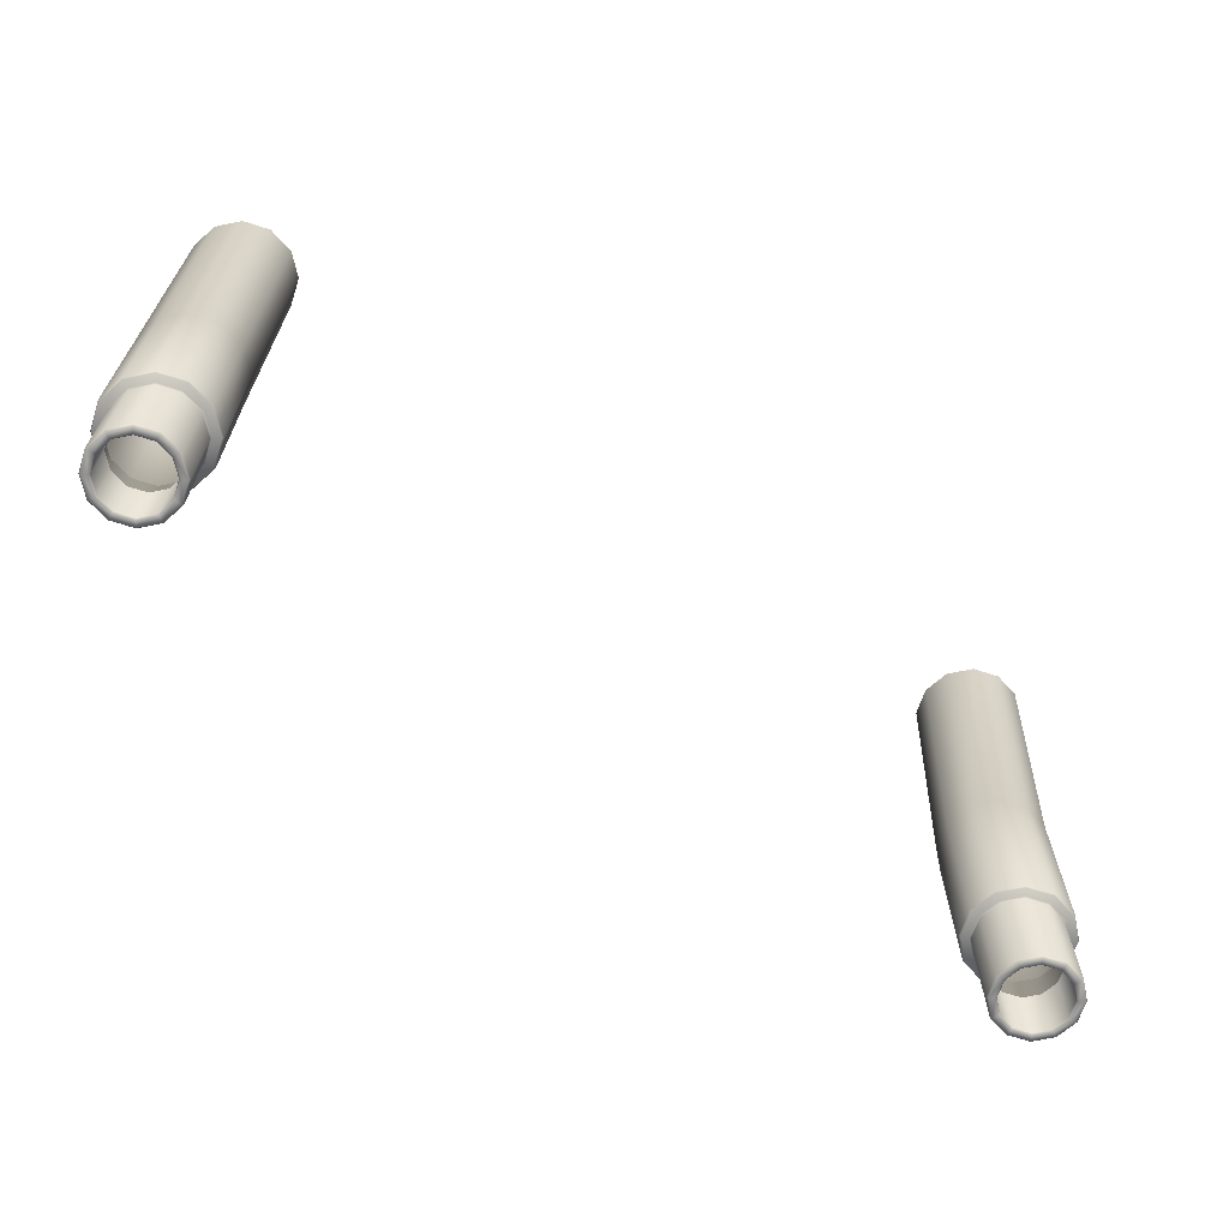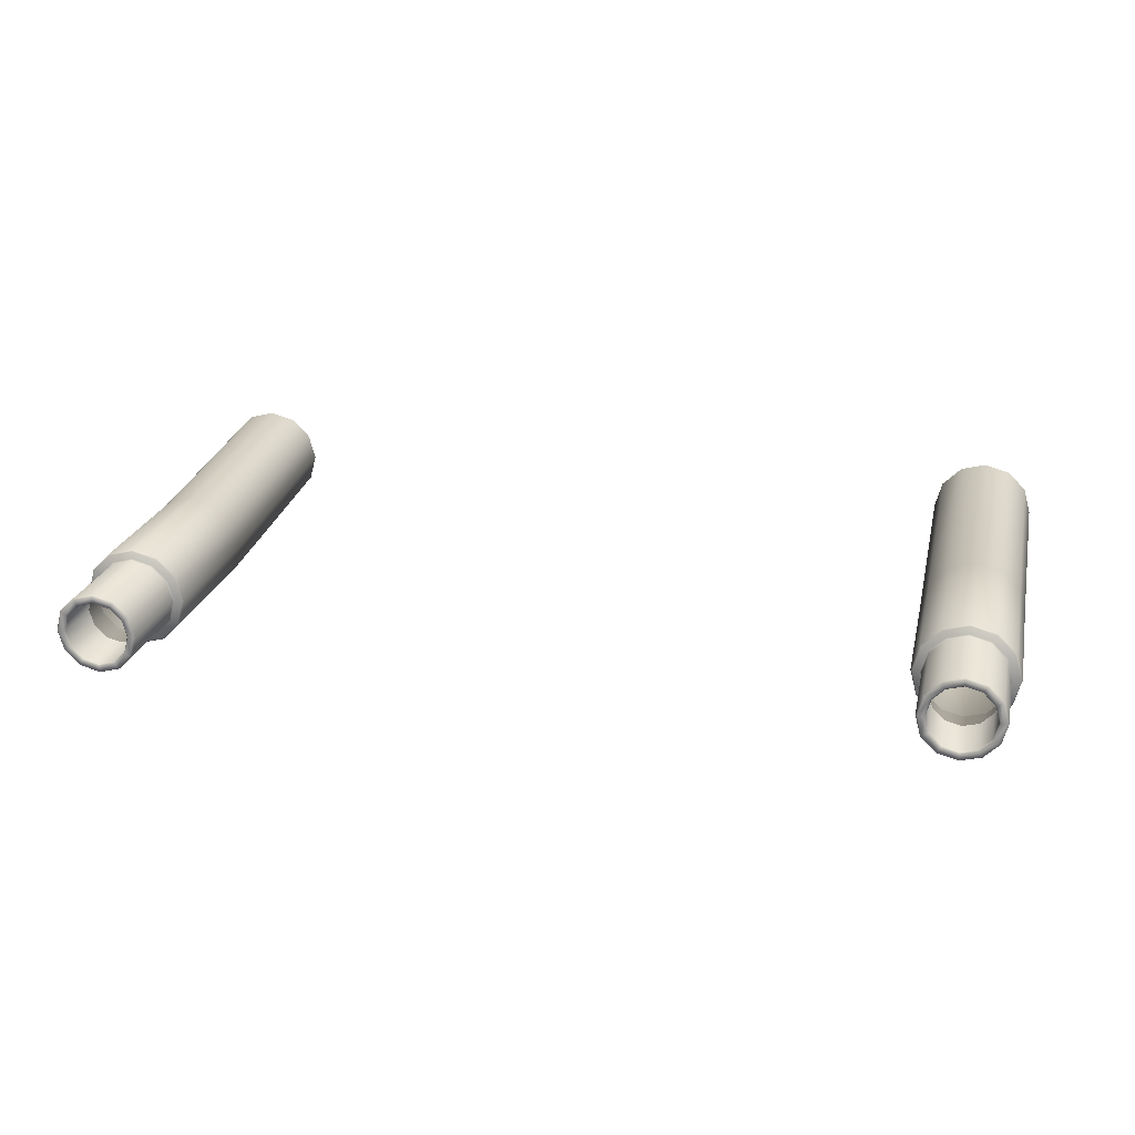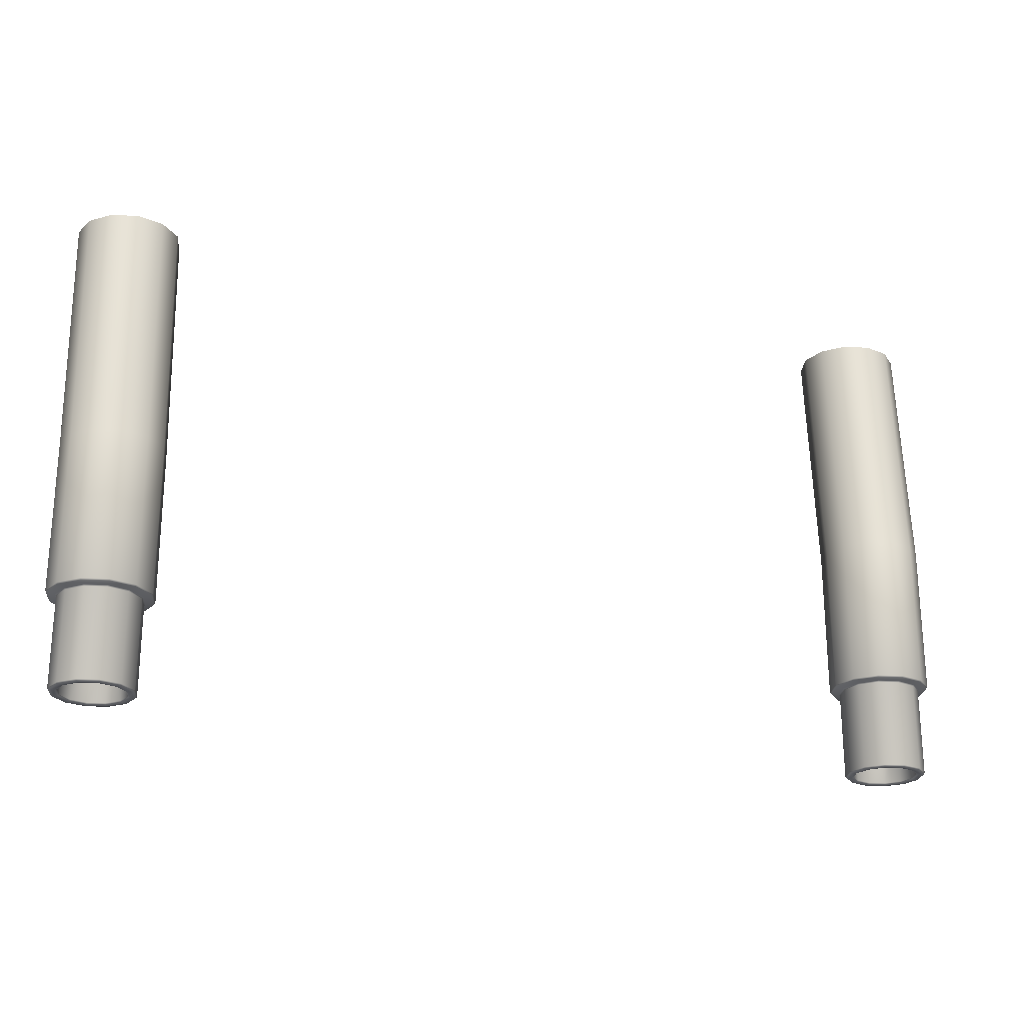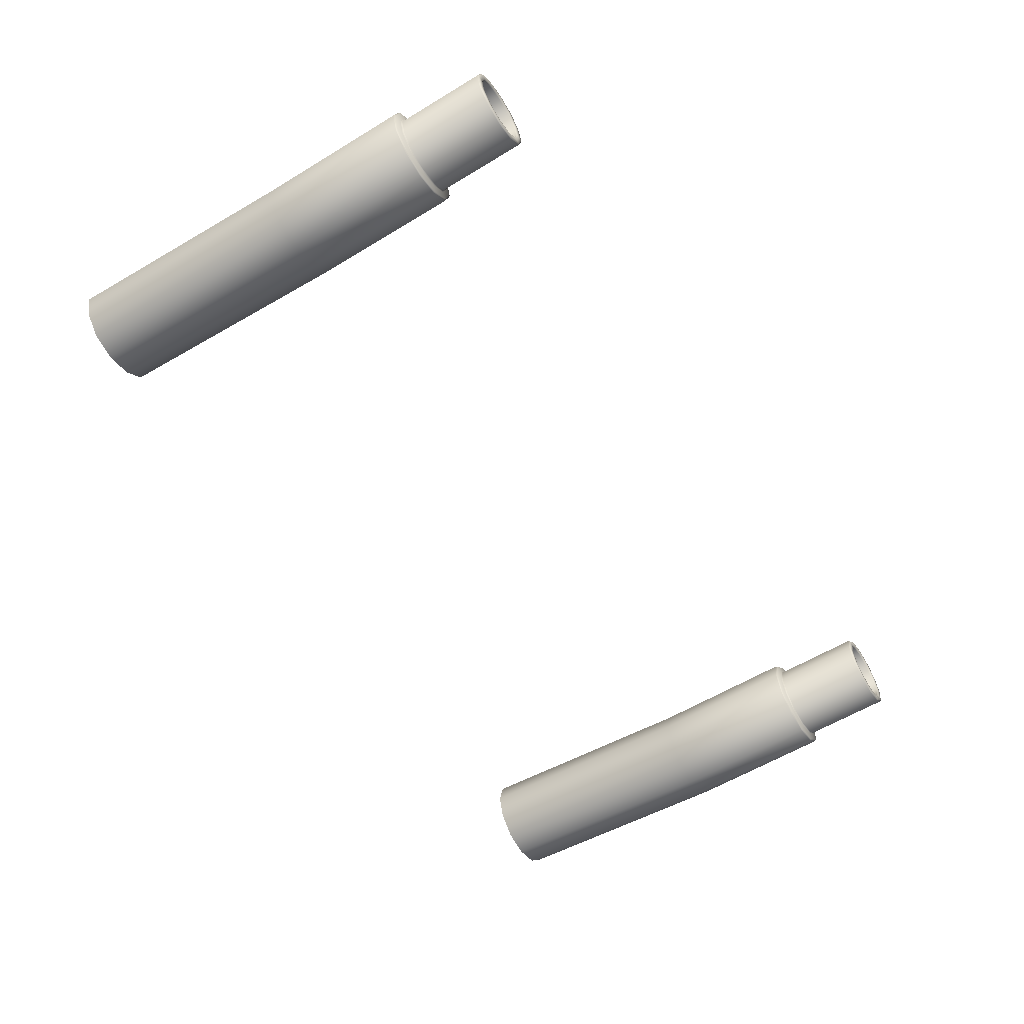
<metadata>
{"format":"obj","ext":"obj","renderer":"f3d","projection":"perspective","resolution":1024,"background":"white","views":[{"elev":-66.3,"azim":147.0,"up":"+Z"},{"elev":22.5,"azim":-167.2,"up":"+Y"},{"elev":-23.1,"azim":-19.9,"up":"+Z"},{"elev":-58.4,"azim":122.1,"up":"+Y"}]}
</metadata>
<code>
g model_car_29_matte_exhaust_LOD1
v 0.3938 0.2767 -1.938
v 0.3938 0.2767 -1.849
v 0.3788 0.2617 -1.849
v 0.3788 0.2617 -1.938
v 0.3733 0.2411 -1.849
v 0.3733 0.2411 -1.938
v 0.3788 0.2206 -1.849
v 0.3788 0.2206 -1.938
v 0.3938 0.2055 -1.849
v 0.3938 0.2055 -1.938
v 0.4144 0.2 -1.849
v 0.4144 0.2 -1.938
v 0.4144 0.2823 -1.849
v 0.4144 0.2823 -1.938
v 0.435 0.2767 -1.849
v 0.435 0.2767 -1.938
v 0.45 0.2617 -1.938
v 0.45 0.2617 -1.849
v 0.4555 0.2411 -1.938
v 0.4555 0.2411 -1.849
v 0.45 0.2206 -1.938
v 0.45 0.2206 -1.849
v 0.435 0.2055 -1.938
v 0.435 0.2055 -1.849
v 0.4144 0.2 -1.938
v 0.4144 0.2 -1.849
v 0.4144 0.2014 -1.94
v 0.4342 0.2067 -1.94
v 0.4144 0.2072 -1.94
v 0.4313 0.2118 -1.94
v 0.4488 0.2213 -1.94
v 0.4438 0.2242 -1.94
v 0.4541 0.2411 -1.94
v 0.4483 0.2411 -1.94
v 0.4488 0.261 -1.94
v 0.4438 0.2581 -1.94
v 0.4342 0.2755 -1.94
v 0.4313 0.2705 -1.94
v 0.4144 0.2808 -1.94
v 0.4144 0.275 -1.94
v 0.3946 0.2755 -1.94
v 0.38 0.261 -1.94
v 0.3975 0.2705 -1.94
v 0.385 0.2581 -1.94
v 0.3747 0.2411 -1.94
v 0.3805 0.2411 -1.94
v 0.38 0.2213 -1.94
v 0.385 0.2242 -1.94
v 0.3946 0.2067 -1.94
v 0.3975 0.2118 -1.94
v 0.4144 0.2014 -1.94
v 0.4144 0.2072 -1.94
v 0.3982 0.2692 -1.938
v 0.4144 0.2736 -1.938
v 0.3863 0.2574 -1.938
v 0.3819 0.2411 -1.938
v 0.3863 0.2249 -1.938
v 0.3982 0.213 -1.938
v 0.4144 0.2087 -1.938
v 0.4306 0.2692 -1.938
v 0.4425 0.2574 -1.938
v 0.4469 0.2411 -1.938
v 0.4425 0.2249 -1.938
v 0.4306 0.213 -1.938
v 0.4144 0.2087 -1.938
v 0.3863 0.2574 -1.938
v 0.3863 0.2574 -1.886
v 0.3982 0.2692 -1.886
v 0.3982 0.2692 -1.938
v 0.3819 0.2411 -1.938
v 0.3819 0.2411 -1.886
v 0.3863 0.2249 -1.938
v 0.3863 0.2249 -1.886
v 0.4144 0.2736 -1.938
v 0.4144 0.2736 -1.886
v 0.3982 0.213 -1.938
v 0.3982 0.213 -1.886
v 0.4144 0.2087 -1.938
v 0.4144 0.2087 -1.886
v 0.4306 0.2692 -1.938
v 0.4306 0.2692 -1.886
v 0.4425 0.2574 -1.886
v 0.4425 0.2574 -1.938
v 0.4469 0.2411 -1.886
v 0.4469 0.2411 -1.938
v 0.4425 0.2249 -1.886
v 0.4425 0.2249 -1.938
v 0.4306 0.213 -1.886
v 0.4306 0.213 -1.938
v 0.4144 0.2087 -1.886
v 0.4144 0.2087 -1.938
v 0.4401 0.3037 -1.448
v 0.4144 0.3106 -1.448
v 0.4144 0.2925 -1.694
v 0.4401 0.2857 -1.694
v 0.4589 0.2849 -1.448
v 0.4589 0.2668 -1.694
v 0.4658 0.2592 -1.448
v 0.4658 0.2411 -1.694
v 0.4589 0.2335 -1.448
v 0.4589 0.2154 -1.694
v 0.4401 0.2147 -1.448
v 0.4401 0.1966 -1.694
v 0.4144 0.2078 -1.448
v 0.4144 0.1897 -1.694
v 0.4401 0.2857 -1.845
v 0.4589 0.2668 -1.845
v 0.4658 0.2411 -1.845
v 0.4589 0.2154 -1.845
v 0.4401 0.1966 -1.845
v 0.4144 0.1897 -1.845
v 0.4577 0.2661 -1.846
v 0.4394 0.2844 -1.846
v 0.4357 0.278 -1.847
v 0.4144 0.2837 -1.847
v 0.4144 0.2911 -1.846
v 0.3931 0.278 -1.847
v 0.3894 0.2844 -1.846
v 0.3775 0.2624 -1.847
v 0.3711 0.2661 -1.846
v 0.4513 0.2624 -1.847
v 0.4644 0.2411 -1.846
v 0.457 0.2411 -1.847
v 0.4577 0.2161 -1.846
v 0.4513 0.2199 -1.847
v 0.4394 0.1978 -1.846
v 0.4357 0.2043 -1.847
v 0.4144 0.1911 -1.846
v 0.4144 0.1986 -1.847
v 0.3718 0.2411 -1.847
v 0.3644 0.2411 -1.846
v 0.3775 0.2199 -1.847
v 0.3711 0.2161 -1.846
v 0.3931 0.2043 -1.847
v 0.3894 0.1978 -1.846
v 0.4144 0.1986 -1.847
v 0.4144 0.1911 -1.846
v 0.4144 0.1897 -1.845
v 0.3887 0.1966 -1.845
v 0.3887 0.1966 -1.694
v 0.4144 0.1897 -1.694
v 0.3887 0.2147 -1.448
v 0.4144 0.2078 -1.448
v 0.3699 0.2335 -1.448
v 0.3699 0.2154 -1.694
v 0.363 0.2592 -1.448
v 0.363 0.2411 -1.694
v 0.3699 0.2849 -1.448
v 0.3699 0.2668 -1.694
v 0.3887 0.3037 -1.448
v 0.3887 0.2857 -1.694
v 0.3699 0.2154 -1.845
v 0.363 0.2411 -1.845
v 0.3699 0.2668 -1.845
v 0.3887 0.2857 -1.845
v 0.4144 0.2925 -1.845
v -0.3938 0.2767 -1.938
v -0.3788 0.2617 -1.938
v -0.3788 0.2617 -1.849
v -0.3938 0.2767 -1.849
v -0.3733 0.2411 -1.849
v -0.3733 0.2411 -1.938
v -0.3788 0.2206 -1.849
v -0.3788 0.2206 -1.938
v -0.3938 0.2055 -1.849
v -0.3938 0.2055 -1.938
v -0.4144 0.2 -1.849
v -0.4144 0.2 -1.938
v -0.4144 0.2823 -1.849
v -0.4144 0.2823 -1.938
v -0.435 0.2767 -1.849
v -0.435 0.2767 -1.938
v -0.45 0.2617 -1.938
v -0.45 0.2617 -1.849
v -0.4555 0.2411 -1.938
v -0.4555 0.2411 -1.849
v -0.45 0.2206 -1.938
v -0.45 0.2206 -1.849
v -0.435 0.2055 -1.938
v -0.435 0.2055 -1.849
v -0.4144 0.2 -1.938
v -0.4144 0.2 -1.849
v -0.4144 0.2014 -1.94
v -0.4342 0.2067 -1.94
v -0.4144 0.2072 -1.94
v -0.4313 0.2118 -1.94
v -0.4488 0.2213 -1.94
v -0.4438 0.2242 -1.94
v -0.4541 0.2411 -1.94
v -0.4483 0.2411 -1.94
v -0.4488 0.261 -1.94
v -0.4438 0.2581 -1.94
v -0.4342 0.2755 -1.94
v -0.4313 0.2705 -1.94
v -0.4144 0.2808 -1.94
v -0.4144 0.275 -1.94
v -0.3946 0.2755 -1.94
v -0.38 0.261 -1.94
v -0.3975 0.2705 -1.94
v -0.385 0.2581 -1.94
v -0.3747 0.2411 -1.94
v -0.3805 0.2411 -1.94
v -0.38 0.2213 -1.94
v -0.385 0.2242 -1.94
v -0.3946 0.2067 -1.94
v -0.3975 0.2118 -1.94
v -0.4144 0.2014 -1.94
v -0.4144 0.2072 -1.94
v -0.3982 0.2692 -1.938
v -0.4144 0.2736 -1.938
v -0.3863 0.2574 -1.938
v -0.3819 0.2411 -1.938
v -0.3863 0.2249 -1.938
v -0.3982 0.213 -1.938
v -0.4144 0.2087 -1.938
v -0.4306 0.2692 -1.938
v -0.4425 0.2574 -1.938
v -0.4469 0.2411 -1.938
v -0.4425 0.2249 -1.938
v -0.4306 0.213 -1.938
v -0.4144 0.2087 -1.938
v -0.3863 0.2574 -1.938
v -0.3982 0.2692 -1.938
v -0.3982 0.2692 -1.886
v -0.3863 0.2574 -1.886
v -0.3819 0.2411 -1.938
v -0.3819 0.2411 -1.886
v -0.3863 0.2249 -1.938
v -0.3863 0.2249 -1.886
v -0.4144 0.2736 -1.938
v -0.4144 0.2736 -1.886
v -0.3982 0.213 -1.938
v -0.3982 0.213 -1.886
v -0.4144 0.2087 -1.938
v -0.4144 0.2087 -1.886
v -0.4306 0.2692 -1.938
v -0.4306 0.2692 -1.886
v -0.4425 0.2574 -1.886
v -0.4425 0.2574 -1.938
v -0.4469 0.2411 -1.886
v -0.4469 0.2411 -1.938
v -0.4425 0.2249 -1.886
v -0.4425 0.2249 -1.938
v -0.4306 0.213 -1.886
v -0.4306 0.213 -1.938
v -0.4144 0.2087 -1.886
v -0.4144 0.2087 -1.938
v -0.4401 0.3037 -1.448
v -0.4401 0.2857 -1.694
v -0.4144 0.2925 -1.694
v -0.4144 0.3106 -1.448
v -0.4589 0.2849 -1.448
v -0.4589 0.2668 -1.694
v -0.4658 0.2592 -1.448
v -0.4658 0.2411 -1.694
v -0.4589 0.2335 -1.448
v -0.4589 0.2154 -1.694
v -0.4401 0.2147 -1.448
v -0.4401 0.1966 -1.694
v -0.4144 0.2078 -1.448
v -0.4144 0.1897 -1.694
v -0.4401 0.2857 -1.845
v -0.4589 0.2668 -1.845
v -0.4658 0.2411 -1.845
v -0.4589 0.2154 -1.845
v -0.4401 0.1966 -1.845
v -0.4144 0.1897 -1.845
v -0.4577 0.2661 -1.846
v -0.4394 0.2844 -1.846
v -0.4357 0.278 -1.847
v -0.4144 0.2837 -1.847
v -0.4144 0.2911 -1.846
v -0.3931 0.278 -1.847
v -0.3894 0.2844 -1.846
v -0.3775 0.2624 -1.847
v -0.3711 0.2661 -1.846
v -0.4513 0.2624 -1.847
v -0.4644 0.2411 -1.846
v -0.457 0.2411 -1.847
v -0.4577 0.2161 -1.846
v -0.4513 0.2199 -1.847
v -0.4394 0.1978 -1.846
v -0.4357 0.2043 -1.847
v -0.4144 0.1911 -1.846
v -0.4144 0.1986 -1.847
v -0.3718 0.2411 -1.847
v -0.3644 0.2411 -1.846
v -0.3775 0.2199 -1.847
v -0.3711 0.2161 -1.846
v -0.3931 0.2043 -1.847
v -0.3894 0.1978 -1.846
v -0.4144 0.1986 -1.847
v -0.4144 0.1911 -1.846
v -0.4144 0.1897 -1.845
v -0.3887 0.1966 -1.845
v -0.3887 0.1966 -1.694
v -0.4144 0.1897 -1.694
v -0.3887 0.2147 -1.448
v -0.4144 0.2078 -1.448
v -0.3699 0.2335 -1.448
v -0.3699 0.2154 -1.694
v -0.363 0.2592 -1.448
v -0.363 0.2411 -1.694
v -0.3699 0.2849 -1.448
v -0.3699 0.2668 -1.694
v -0.3887 0.3037 -1.448
v -0.3887 0.2857 -1.694
v -0.3699 0.2154 -1.845
v -0.363 0.2411 -1.845
v -0.3699 0.2668 -1.845
v -0.3887 0.2857 -1.845
v -0.4144 0.2925 -1.845
g model_car_29_matte_exhaust_LOD1_0
f 3 2 1
f 4 3 1
f 5 3 4
f 6 5 4
f 7 5 6
f 8 7 6
f 9 7 8
f 10 9 8
f 11 9 10
f 12 11 10
f 1 2 13
f 14 1 13
f 14 13 15
f 16 14 15
f 16 15 17
f 15 18 17
f 17 18 19
f 18 20 19
f 19 20 21
f 20 22 21
f 21 22 23
f 22 24 23
f 23 24 25
f 24 26 25
f 25 27 23
f 27 28 23
f 23 28 21
f 28 27 29
f 30 28 29
f 31 28 30
f 28 31 21
f 21 31 19
f 32 31 30
f 33 31 32
f 31 33 19
f 34 33 32
f 35 33 34
f 36 35 34
f 37 35 36
f 38 37 36
f 39 37 38
f 40 39 38
f 33 35 17
f 19 33 17
f 35 37 16
f 17 35 16
f 37 39 14
f 16 37 14
f 14 39 1
f 39 41 1
f 41 39 40
f 1 41 4
f 41 42 4
f 42 41 43
f 43 41 40
f 44 42 43
f 45 42 44
f 46 45 44
f 47 45 46
f 48 47 46
f 49 47 48
f 50 49 48
f 51 49 50
f 52 51 50
f 42 45 6
f 4 42 6
f 45 47 8
f 6 45 8
f 47 49 10
f 8 47 10
f 49 51 12
f 10 49 12
f 43 53 44
f 54 53 43
f 40 54 43
f 53 55 44
f 55 56 46
f 46 56 48
f 44 55 46
f 56 57 48
f 48 57 50
f 57 58 50
f 50 58 52
f 58 59 52
f 60 54 40
f 38 60 40
f 61 60 38
f 36 61 38
f 62 61 36
f 34 62 36
f 63 62 34
f 32 63 34
f 64 63 32
f 30 64 32
f 65 64 30
f 29 65 30
f 68 67 66
f 69 68 66
f 66 67 70
f 67 71 70
f 70 71 72
f 71 73 72
f 68 69 74
f 75 68 74
f 72 73 76
f 73 77 76
f 76 77 78
f 77 79 78
f 75 74 80
f 81 75 80
f 82 81 80
f 83 82 80
f 84 82 83
f 85 84 83
f 86 84 85
f 87 86 85
f 88 86 87
f 89 88 87
f 90 88 89
f 91 90 89
f 94 93 92
f 95 94 92
f 95 92 96
f 97 95 96
f 97 96 98
f 99 97 98
f 99 98 100
f 101 99 100
f 101 100 102
f 103 101 102
f 103 102 104
f 105 103 104
f 106 95 97
f 107 106 97
f 107 97 99
f 108 107 99
f 108 99 101
f 109 108 101
f 109 101 103
f 110 109 103
f 110 103 105
f 111 110 105
f 106 107 112
f 113 106 112
f 114 113 112
f 114 115 113
f 115 116 113
f 116 115 117
f 118 116 117
f 117 119 118
f 119 120 118
f 121 114 112
f 121 112 122
f 107 108 122
f 112 107 122
f 123 121 122
f 123 122 124
f 125 123 124
f 125 124 126
f 127 125 126
f 127 126 128
f 129 127 128
f 119 130 120
f 130 131 120
f 130 132 131
f 132 133 131
f 132 134 133
f 134 135 133
f 134 136 135
f 136 137 135
f 122 108 124
f 108 109 124
f 109 110 126
f 126 110 128
f 124 109 126
f 110 111 128
f 137 138 135
f 138 139 135
f 135 139 133
f 139 138 140
f 138 141 140
f 140 141 142
f 141 143 142
f 140 142 144
f 145 140 144
f 139 140 145
f 145 144 146
f 147 145 146
f 147 146 148
f 149 147 148
f 149 148 150
f 151 149 150
f 152 139 145
f 152 145 147
f 153 152 147
f 153 147 149
f 154 153 149
f 154 149 151
f 155 154 151
f 151 94 155
f 94 156 155
f 94 95 156
f 95 106 156
f 156 106 113
f 116 156 113
f 155 156 116
f 152 153 131
f 133 152 131
f 139 152 133
f 153 154 120
f 131 153 120
f 154 155 118
f 120 154 118
f 118 155 116
f 94 151 93
f 151 150 93
f 115 114 15
f 13 115 15
f 15 114 18
f 114 121 18
f 18 121 20
f 121 123 20
f 20 123 22
f 123 125 22
f 22 125 24
f 125 127 24
f 24 127 26
f 127 129 26
f 117 115 13
f 2 117 13
f 119 117 2
f 3 119 2
f 130 119 3
f 5 130 3
f 132 130 5
f 7 132 5
f 134 132 7
f 9 134 7
f 136 134 9
f 11 136 9
f 159 158 157
f 160 159 157
f 159 161 158
f 161 162 158
f 161 163 162
f 163 164 162
f 163 165 164
f 165 166 164
f 165 167 166
f 167 168 166
f 160 157 169
f 157 170 169
f 169 170 171
f 170 172 171
f 171 172 173
f 174 171 173
f 174 173 175
f 176 174 175
f 176 175 177
f 178 176 177
f 178 177 179
f 180 178 179
f 180 179 181
f 182 180 181
f 183 181 179
f 184 183 179
f 184 179 177
f 183 184 185
f 184 186 185
f 184 187 186
f 187 184 177
f 187 177 175
f 187 188 186
f 187 189 188
f 189 187 175
f 189 190 188
f 189 191 190
f 191 192 190
f 191 193 192
f 193 194 192
f 193 195 194
f 195 196 194
f 191 189 173
f 189 175 173
f 191 173 172
f 193 191 172
f 193 172 170
f 195 193 170
f 195 170 157
f 197 195 157
f 195 197 196
f 197 157 158
f 198 197 158
f 197 198 199
f 197 199 196
f 198 200 199
f 198 201 200
f 201 202 200
f 201 203 202
f 203 204 202
f 203 205 204
f 205 206 204
f 205 207 206
f 207 208 206
f 198 158 162
f 201 198 162
f 201 162 164
f 203 201 164
f 203 164 166
f 205 203 166
f 205 166 168
f 207 205 168
f 209 199 200
f 209 210 199
f 210 196 199
f 211 209 200
f 211 200 202
f 212 211 202
f 212 202 204
f 213 212 204
f 213 204 206
f 214 213 206
f 214 206 208
f 215 214 208
f 210 216 196
f 216 194 196
f 216 217 194
f 217 192 194
f 217 218 192
f 218 190 192
f 218 219 190
f 219 188 190
f 219 220 188
f 220 186 188
f 220 221 186
f 221 185 186
f 224 223 222
f 225 224 222
f 225 222 226
f 227 225 226
f 227 226 228
f 229 227 228
f 223 224 230
f 224 231 230
f 229 228 232
f 233 229 232
f 233 232 234
f 235 233 234
f 230 231 236
f 231 237 236
f 237 238 236
f 238 239 236
f 238 240 239
f 240 241 239
f 240 242 241
f 242 243 241
f 242 244 243
f 244 245 243
f 244 246 245
f 246 247 245
f 250 249 248
f 251 250 248
f 248 249 252
f 249 253 252
f 252 253 254
f 253 255 254
f 254 255 256
f 255 257 256
f 256 257 258
f 257 259 258
f 258 259 260
f 259 261 260
f 249 262 253
f 262 263 253
f 253 263 255
f 263 264 255
f 255 264 257
f 264 265 257
f 257 265 259
f 265 266 259
f 259 266 261
f 266 267 261
f 263 262 268
f 262 269 268
f 269 270 268
f 271 270 269
f 272 271 269
f 271 272 273
f 272 274 273
f 275 273 274
f 276 275 274
f 270 277 268
f 268 277 278
f 263 268 278
f 264 263 278
f 277 279 278
f 278 279 280
f 279 281 280
f 280 281 282
f 281 283 282
f 282 283 284
f 283 285 284
f 286 275 276
f 287 286 276
f 288 286 287
f 289 288 287
f 290 288 289
f 291 290 289
f 292 290 291
f 293 292 291
f 264 278 280
f 265 264 280
f 265 280 282
f 266 265 282
f 266 282 284
f 267 266 284
f 294 293 291
f 295 294 291
f 295 291 289
f 294 295 296
f 297 294 296
f 297 296 298
f 299 297 298
f 298 296 300
f 296 301 300
f 296 295 301
f 300 301 302
f 301 303 302
f 302 303 304
f 303 305 304
f 304 305 306
f 305 307 306
f 295 308 301
f 301 308 303
f 308 309 303
f 303 309 305
f 309 310 305
f 305 310 307
f 310 311 307
f 250 307 311
f 312 250 311
f 249 250 312
f 262 249 312
f 262 312 269
f 312 272 269
f 312 311 272
f 309 308 287
f 308 289 287
f 308 295 289
f 309 287 276
f 310 309 276
f 310 276 274
f 311 310 274
f 311 274 272
f 307 250 251
f 306 307 251
f 271 169 171
f 270 271 171
f 270 171 174
f 277 270 174
f 277 174 176
f 279 277 176
f 279 176 178
f 281 279 178
f 281 178 180
f 283 281 180
f 283 180 182
f 285 283 182
f 271 273 169
f 273 160 169
f 273 275 160
f 275 159 160
f 275 286 159
f 286 161 159
f 286 288 161
f 288 163 161
f 288 290 163
f 290 165 163
f 290 292 165
f 292 167 165

</code>
